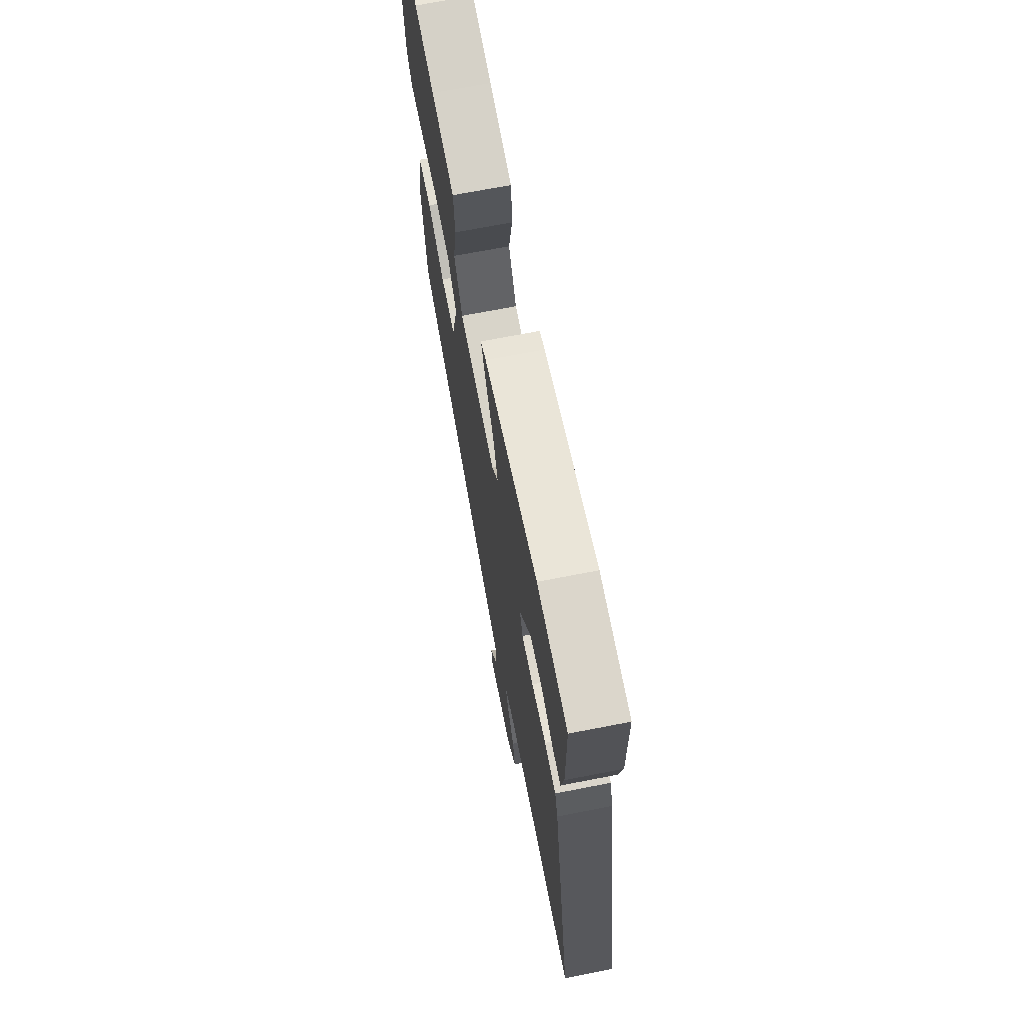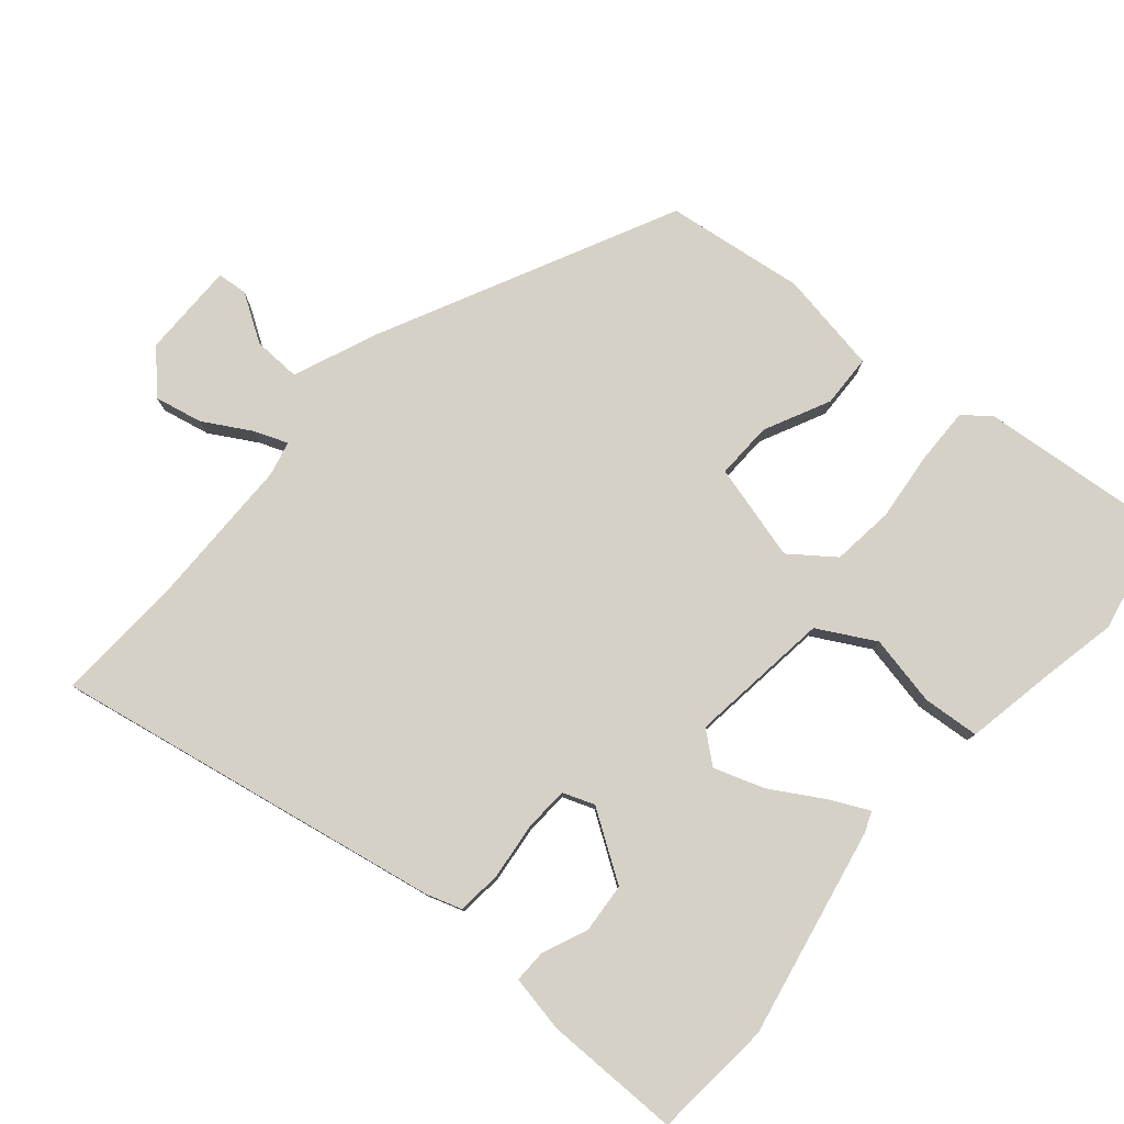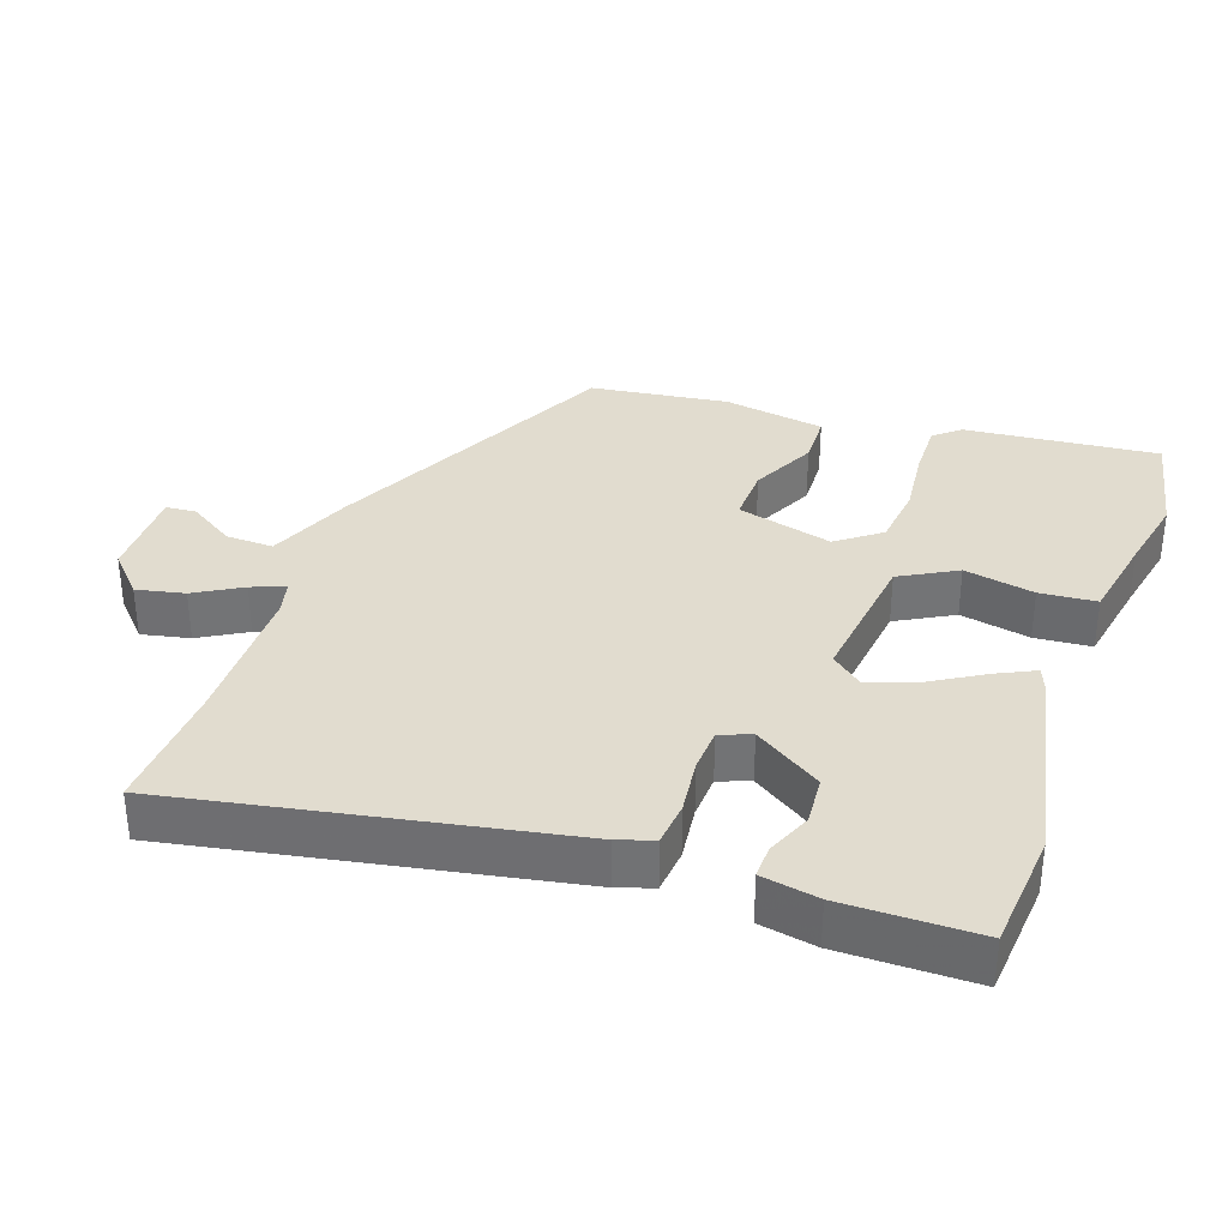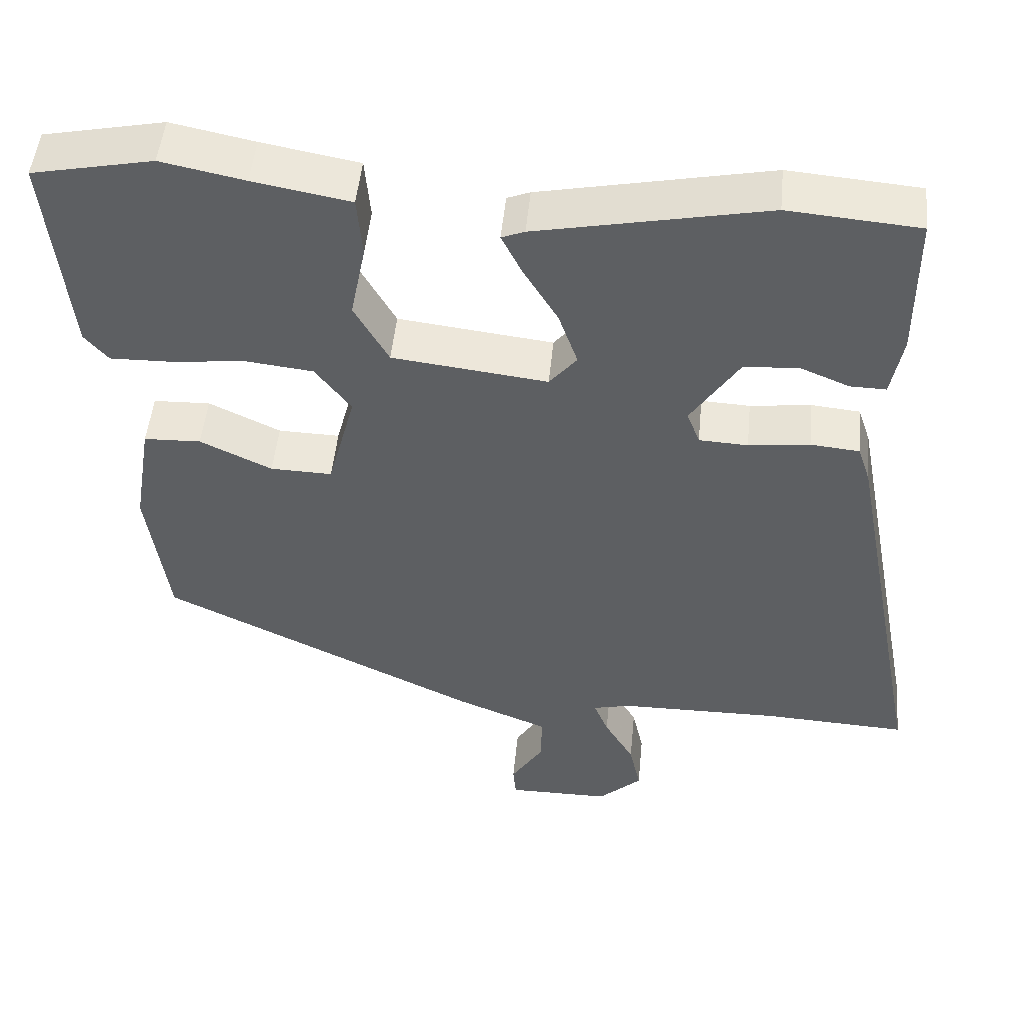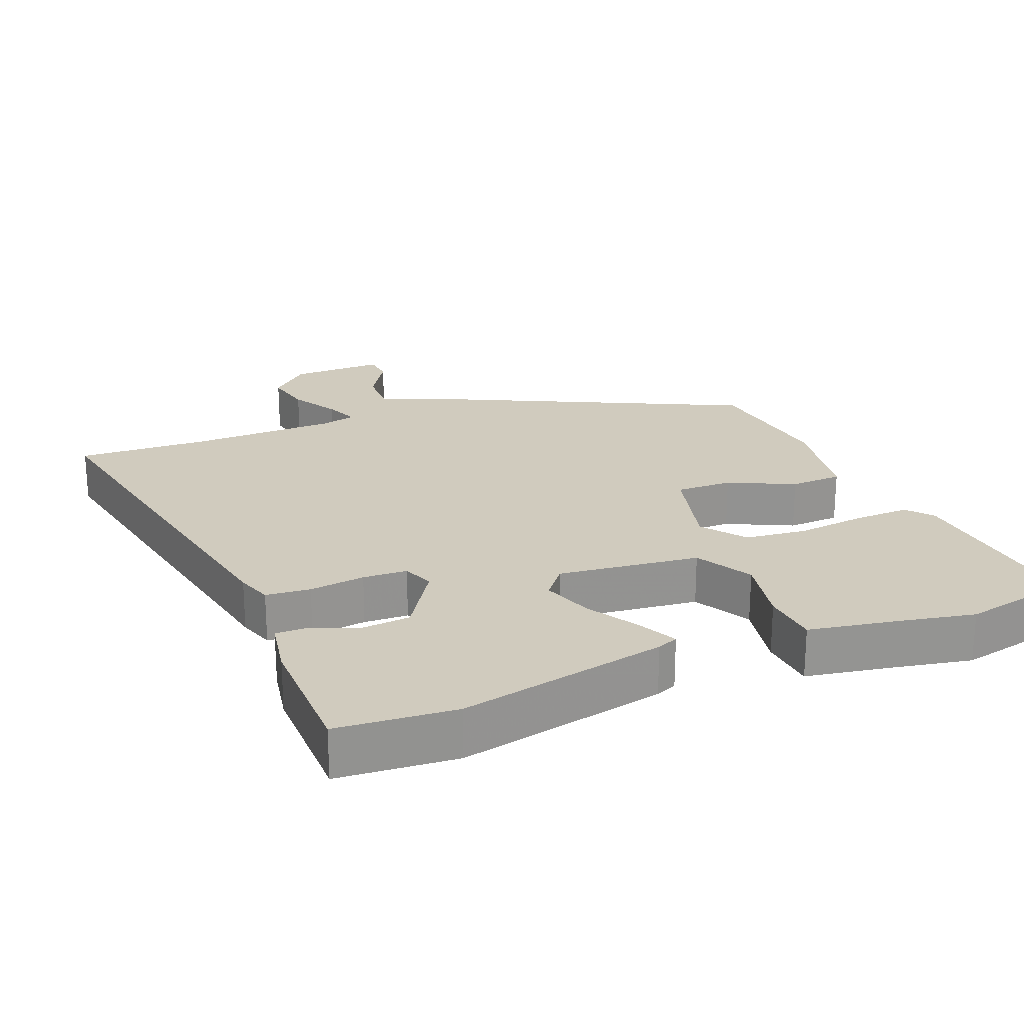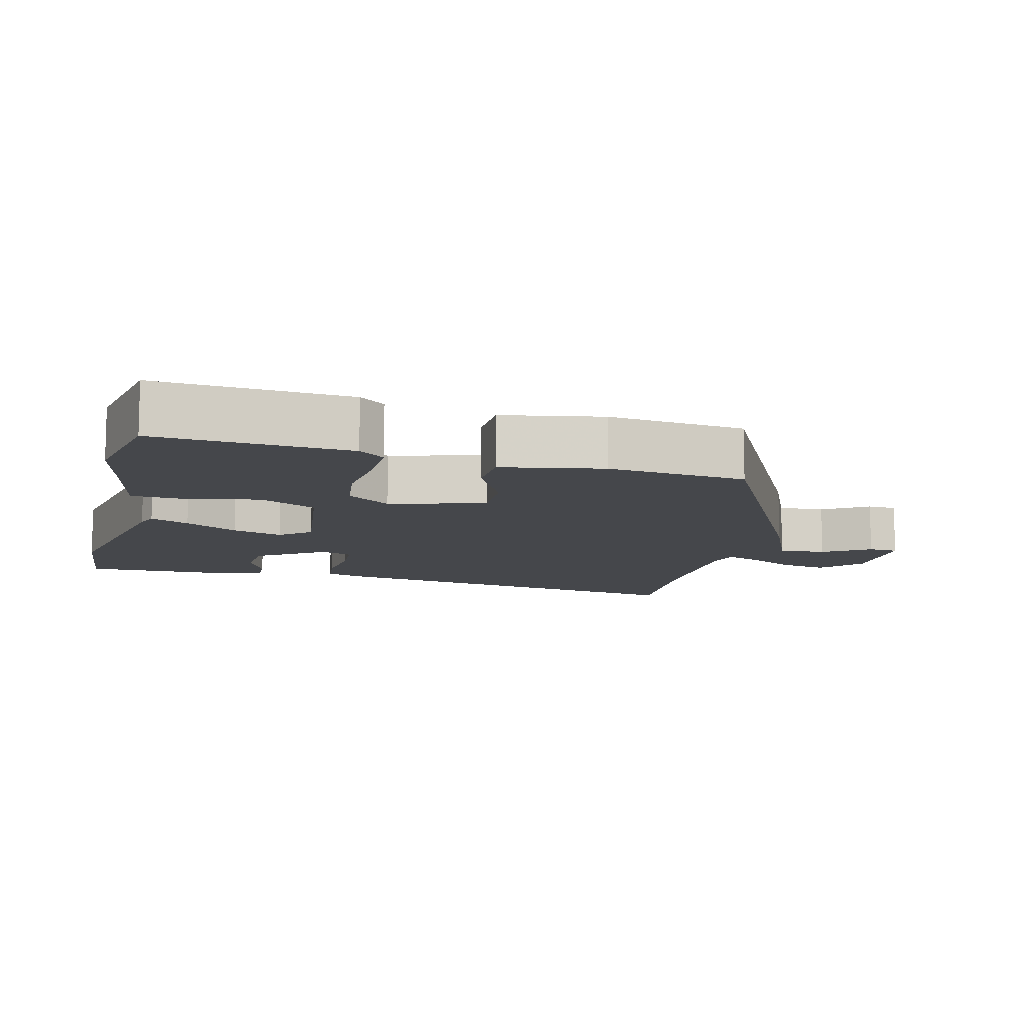
<metadata>
{"format":"obj","ext":"obj","renderer":"f3d","projection":"perspective","resolution":1024,"background":"white","views":[{"elev":69.1,"azim":-101.1,"up":"+Z"},{"elev":79.2,"azim":-49.1,"up":"+Y"},{"elev":34.3,"azim":-70.5,"up":"+Y"},{"elev":49.8,"azim":-174.4,"up":"+Z"},{"elev":23.3,"azim":-22.1,"up":"+Y"},{"elev":-10.5,"azim":76.9,"up":"+Y"}]}
</metadata>
<code>
v -0.524 0.07 0.498
v -0.353 0.07 0.512
v -0.053 0.07 0.45
v -0.023 0.07 0.438
v -0.05 0.07 0.383
v -0.095 0.07 0.308
v -0.12 0.07 0.236
v -0.084 0.07 0.192
v 0.119 0.07 0.216
v 0.164 0.07 0.297
v 0.144 0.07 0.398
v 0.151 0.07 0.479
v 0.278 0.07 0.502
v 0.387 0.07 0.524
v 0.545 0.07 0.491
v 0.518 0.07 0.214
v 0.487 0.07 0.177
v 0.407 0.07 0.179
v 0.308 0.07 0.19
v 0.22 0.07 0.18
v 0.173 0.07 0.118
v 0.209 0.07 -0.02
v 0.29 0.07 -0.018
v 0.384 0.07 0.027
v 0.459 0.07 0.024
v 0.483 0.07 -0.122
v 0.456 0.07 -0.32
v 0.038 0.07 -0.522
v -0.083 0.07 -0.571
v -0.081 0.07 -0.639
v -0.039 0.07 -0.706
v -0.043 0.07 -0.749
v -0.178 0.07 -0.748
v -0.235 0.07 -0.695
v -0.22 0.07 -0.626
v -0.181 0.07 -0.559
v -0.162 0.07 -0.511
v -0.211 0.07 -0.499
v -0.425 0.07 -0.496
v -0.612 0.07 -0.505
v -0.506 0.07 0.052
v -0.489 0.07 0.103
v -0.425 0.07 0.109
v -0.345 0.07 0.099
v -0.281 0.07 0.102
v -0.264 0.07 0.147
v -0.327 0.07 0.244
v -0.398 0.07 0.25
v -0.463 0.07 0.223
v -0.51 0.07 0.222
v -0.525 0.07 0.304
v -0.524 0 0.498
v -0.353 0 0.512
v -0.053 0 0.45
v -0.023 0 0.438
v -0.05 0 0.383
v -0.095 0 0.308
v -0.12 0 0.236
v -0.084 0 0.192
v 0.119 0 0.216
v 0.164 0 0.297
v 0.144 0 0.398
v 0.151 0 0.479
v 0.278 0 0.502
v 0.387 0 0.524
v 0.545 0 0.491
v 0.518 0 0.214
v 0.487 0 0.177
v 0.407 0 0.179
v 0.308 0 0.19
v 0.22 0 0.18
v 0.173 0 0.118
v 0.209 0 -0.02
v 0.29 0 -0.018
v 0.384 0 0.027
v 0.459 0 0.024
v 0.483 0 -0.122
v 0.456 0 -0.32
v 0.038 0 -0.522
v -0.083 0 -0.571
v -0.081 0 -0.639
v -0.039 0 -0.706
v -0.043 0 -0.749
v -0.178 0 -0.748
v -0.235 0 -0.695
v -0.22 0 -0.626
v -0.181 0 -0.559
v -0.162 0 -0.511
v -0.211 0 -0.499
v -0.425 0 -0.496
v -0.612 0 -0.505
v -0.506 0 0.052
v -0.489 0 0.103
v -0.425 0 0.109
v -0.345 0 0.099
v -0.281 0 0.102
v -0.264 0 0.147
v -0.327 0 0.244
v -0.398 0 0.25
v -0.463 0 0.223
v -0.51 0 0.222
v -0.525 0 0.304
f 2 3 4
f 1 2 4
f 51 1 4
f 50 51 4
f 49 50 4
f 48 49 4
f 4 5 6
f 48 4 6
f 47 48 6
f 46 47 6 7
f 45 46 7 8
f 42 43 44
f 41 42 44
f 40 41 44
f 39 40 44
f 38 39 44 45
f 45 8 9
f 38 45 9
f 37 38 9
f 34 35 36
f 33 34 36
f 32 33 36
f 31 32 36
f 30 31 36
f 29 30 36 37
f 28 29 37
f 27 28 37
f 26 27 37
f 25 26 37
f 24 25 37
f 23 24 37
f 22 23 37
f 21 22 37 9
f 17 18 19
f 16 17 19
f 15 16 19
f 14 15 19
f 13 14 19
f 13 19 20
f 12 13 20
f 11 12 20
f 10 11 20
f 9 10 20 21
f 55 54 53
f 55 53 52
f 55 52 102
f 55 102 101
f 55 101 100
f 55 100 99
f 57 56 55
f 57 55 99
f 57 99 98
f 58 57 98 97
f 59 58 97 96
f 95 94 93
f 95 93 92
f 95 92 91
f 95 91 90
f 96 95 90 89
f 60 59 96
f 60 96 89
f 60 89 88
f 87 86 85
f 87 85 84
f 87 84 83
f 87 83 82
f 87 82 81
f 88 87 81 80
f 88 80 79
f 88 79 78
f 88 78 77
f 88 77 76
f 88 76 75
f 88 75 74
f 88 74 73
f 60 88 73 72
f 70 69 68
f 70 68 67
f 70 67 66
f 70 66 65
f 70 65 64
f 71 70 64
f 71 64 63
f 71 63 62
f 71 62 61
f 72 71 61 60
f 1 52 53 2
f 2 53 54 3
f 3 54 55 4
f 4 55 56 5
f 5 56 57 6
f 6 57 58 7
f 7 58 59 8
f 8 59 60 9
f 9 60 61 10
f 10 61 62 11
f 11 62 63 12
f 12 63 64 13
f 13 64 65 14
f 14 65 66 15
f 15 66 67 16
f 16 67 68 17
f 17 68 69 18
f 18 69 70 19
f 19 70 71 20
f 20 71 72 21
f 21 72 73 22
f 22 73 74 23
f 23 74 75 24
f 24 75 76 25
f 25 76 77 26
f 26 77 78 27
f 27 78 79 28
f 28 79 80 29
f 29 80 81 30
f 30 81 82 31
f 31 82 83 32
f 32 83 84 33
f 33 84 85 34
f 34 85 86 35
f 35 86 87 36
f 36 87 88 37
f 37 88 89 38
f 38 89 90 39
f 39 90 91 40
f 40 91 92 41
f 41 92 93 42
f 42 93 94 43
f 43 94 95 44
f 44 95 96 45
f 45 96 97 46
f 46 97 98 47
f 47 98 99 48
f 48 99 100 49
f 49 100 101 50
f 50 101 102 51
f 51 102 52 1

</code>
